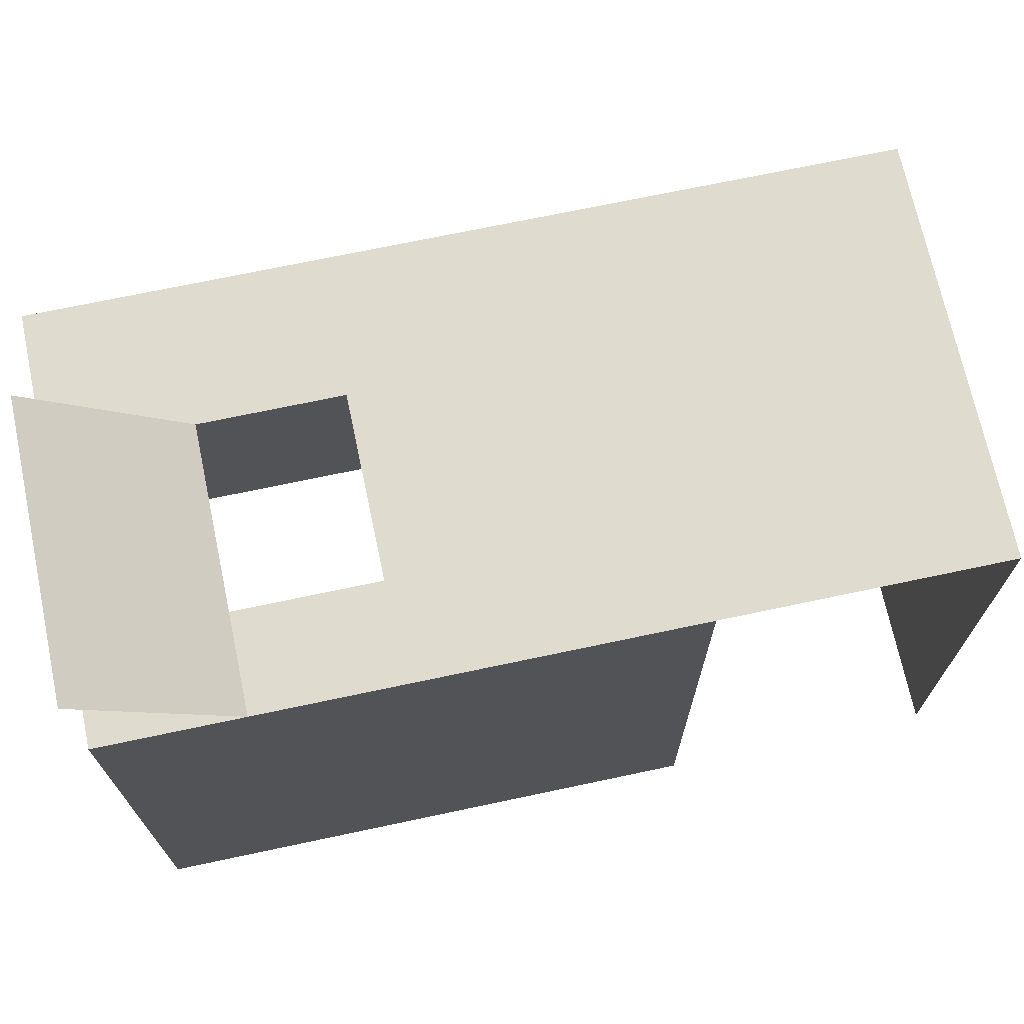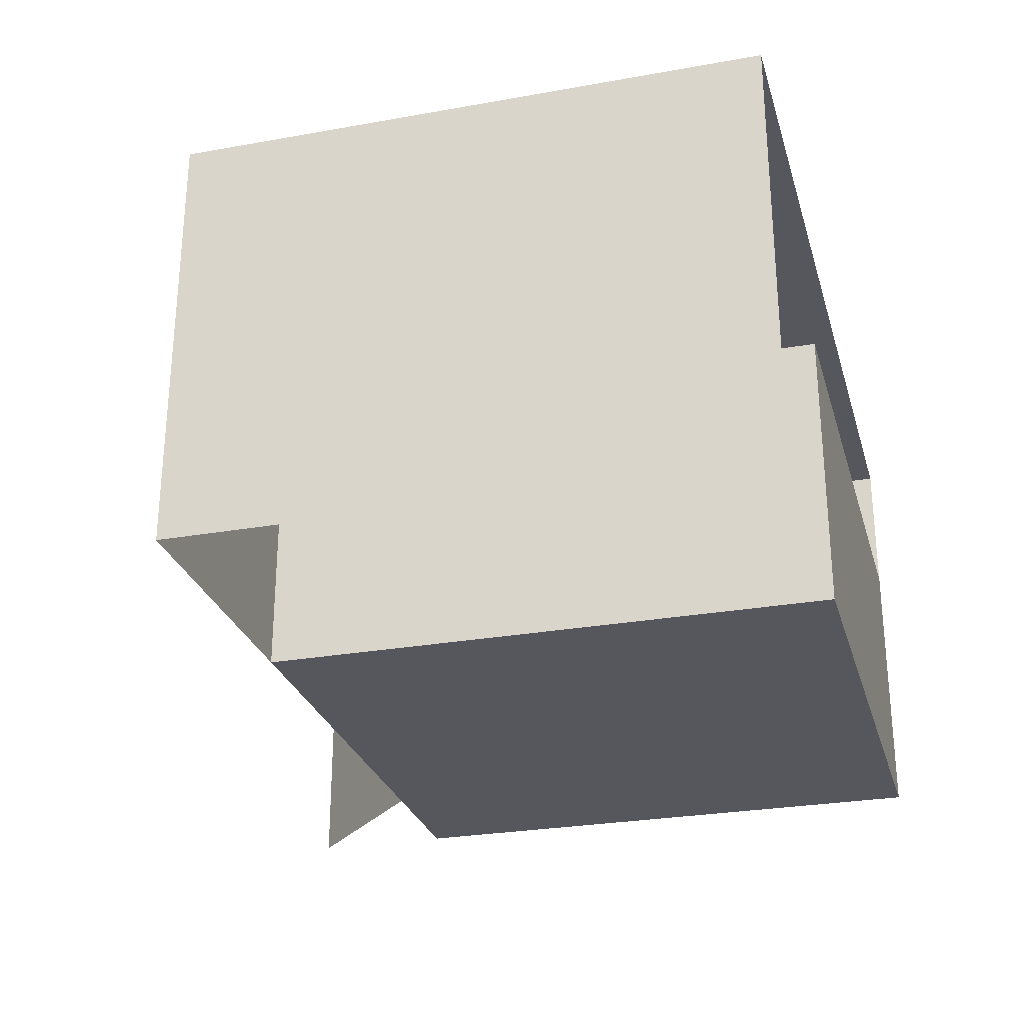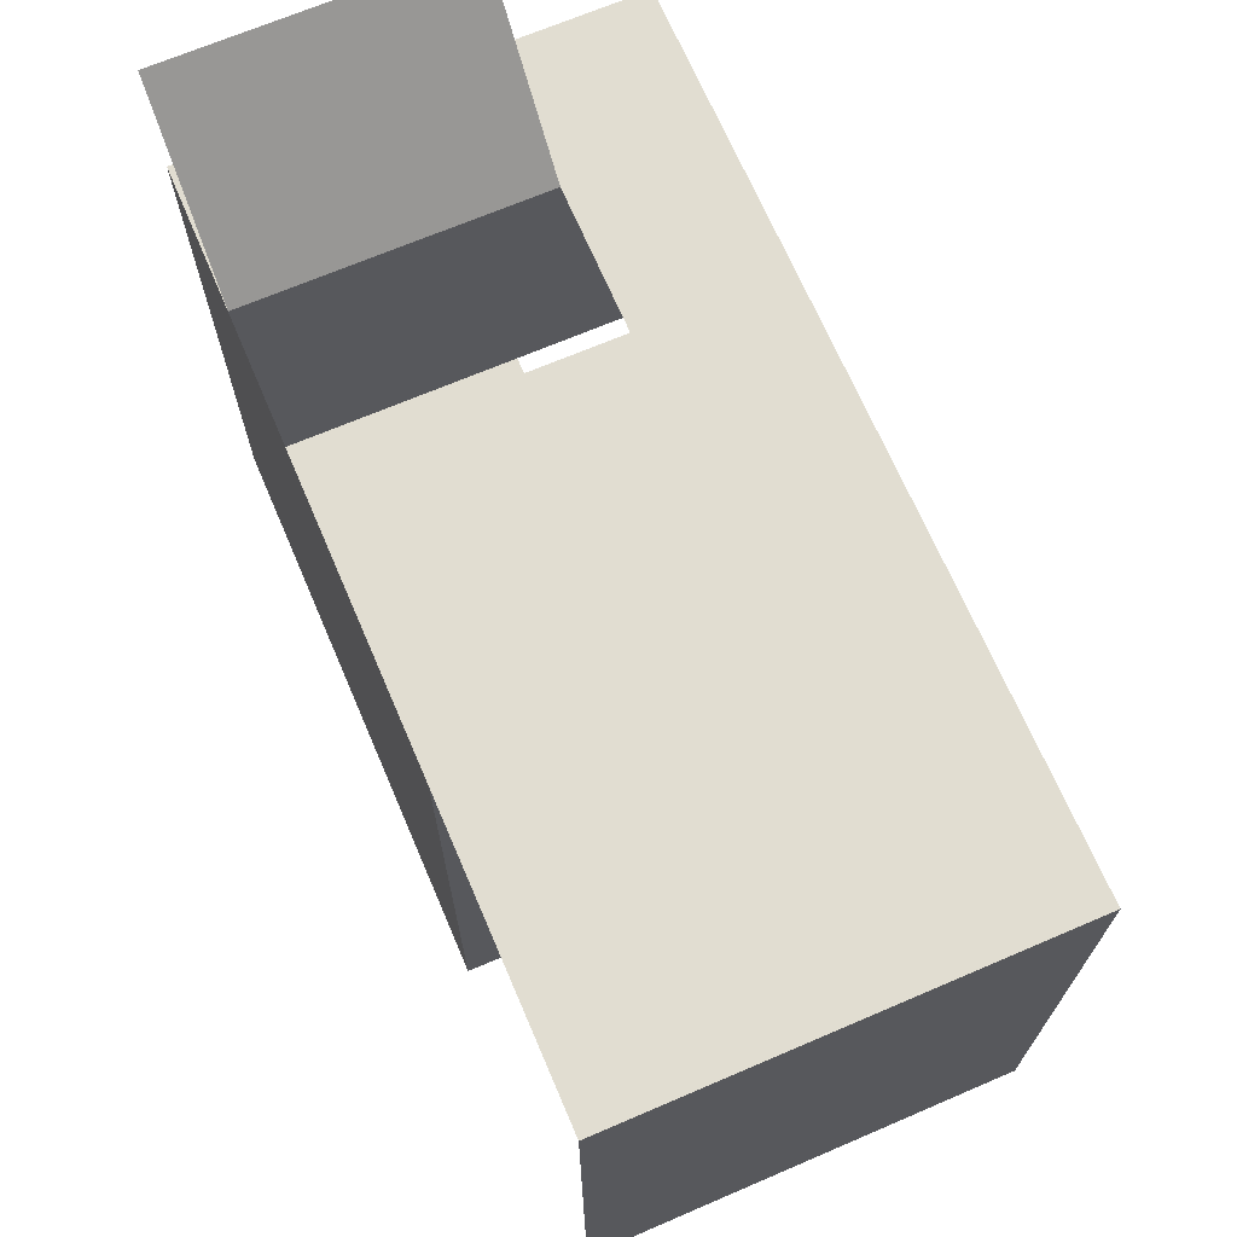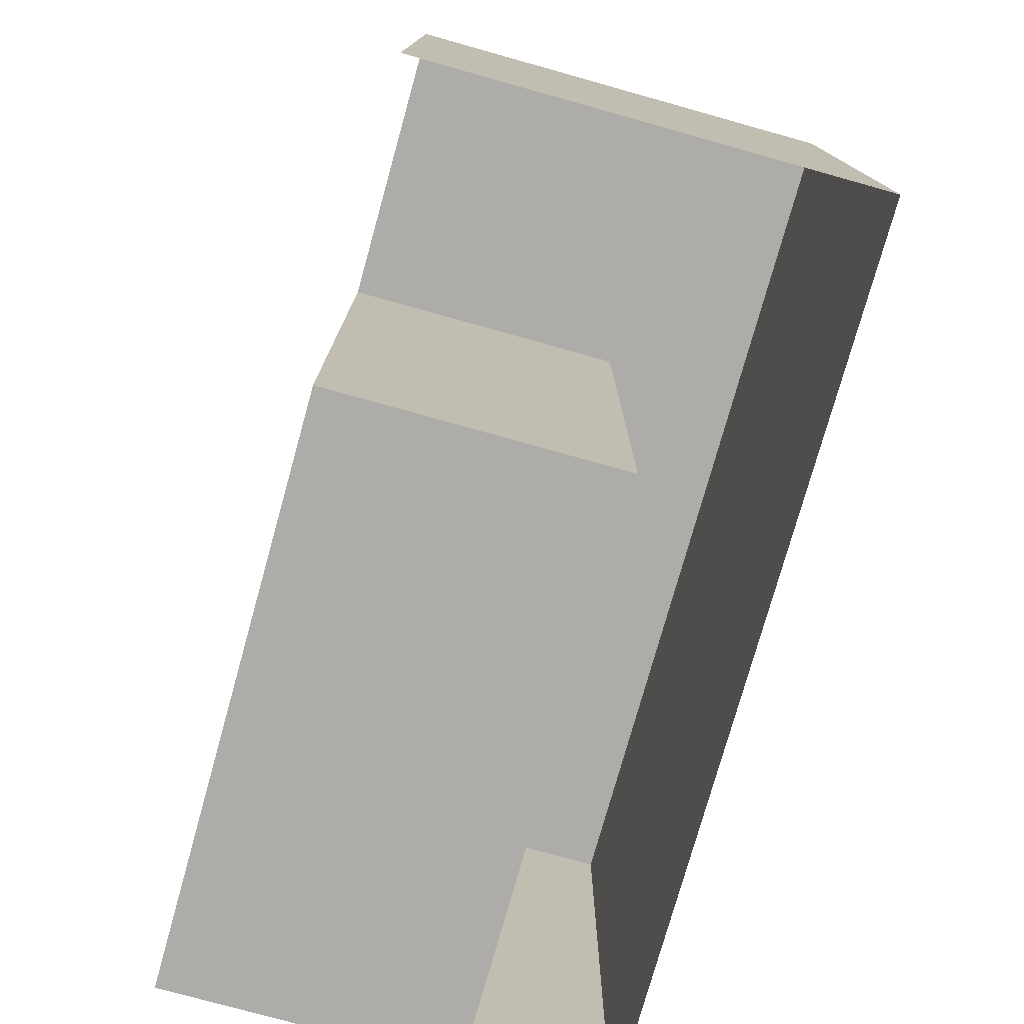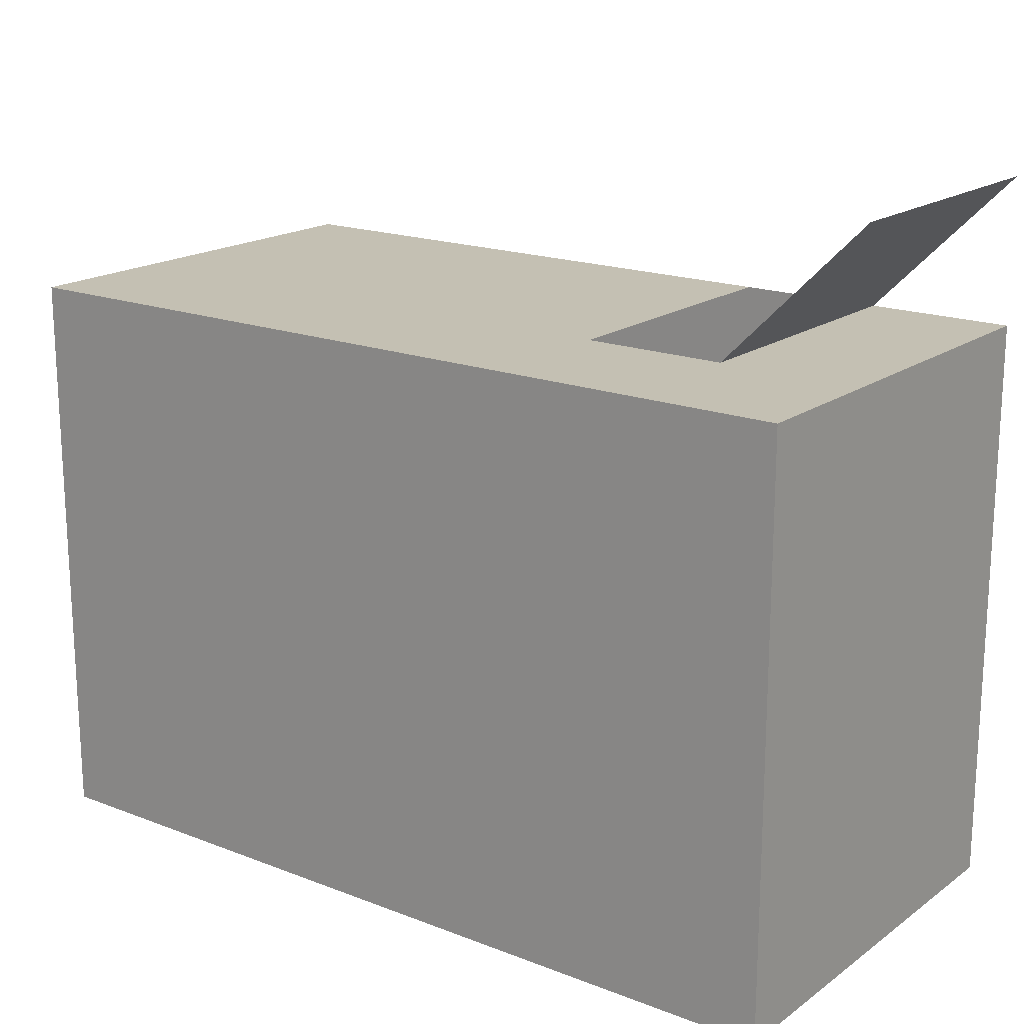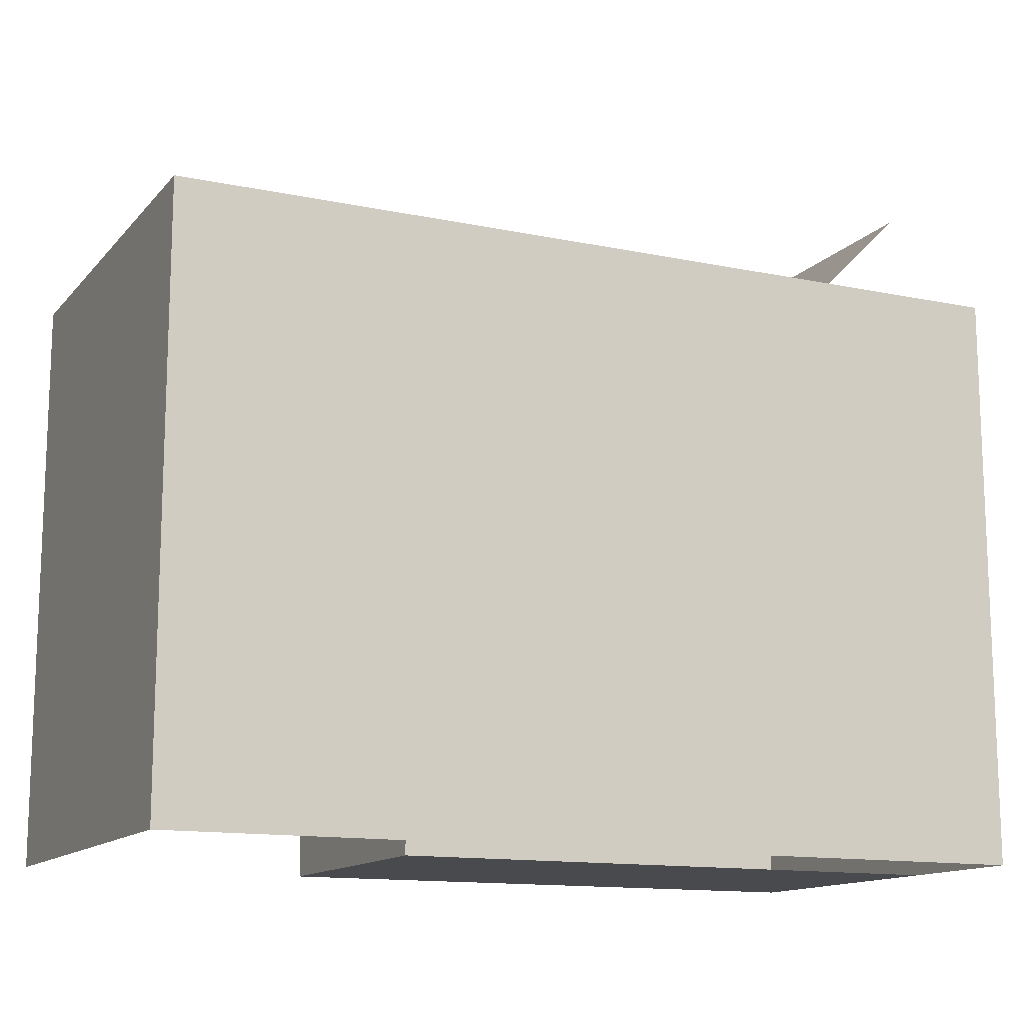
<metadata>
{"format":"obj","ext":"obj","renderer":"f3d","projection":"perspective","resolution":1024,"background":"white","views":[{"elev":70.5,"azim":-12.0,"up":"+Z"},{"elev":-27.5,"azim":105.3,"up":"+Y"},{"elev":68.9,"azim":66.8,"up":"+Z"},{"elev":-76.6,"azim":74.4,"up":"+Z"},{"elev":18.0,"azim":-143.2,"up":"+Z"},{"elev":-13.4,"azim":154.8,"up":"+Z"}]}
</metadata>
<code>
o Cube.002
v -2.5 2 -0.5
v -3.5 2 0.5
v -2.5 0 -0.5
v -2.5 1 -0.5
v 2.5 3 -0.5
v 1.5 3 -0.5
v 1.5 2 -0.5
v 2.5 0 -0.5
v 1.5 0 -0.5
v 1.5 1 -0.5
v 2.5 1 -0.5
v -1.5 3 -0.5
v -2.5 3 -0.5
v -3.5 3 -0.5
v -3.5 2 -0.5
v -3.5 1 -1.5
v -3.5 0 -0.5
v -3.5 0 -1.5
v -3.5 1 -0.5
v -3.5 2 -1.5
v -3.5 0 -2.5
v -3.5 2 -2.5
v -3.5 1 -2.5
v -3.5 3 -3.5
v -3.5 2 -3.5
v -3.5 2 -4.5
v -3.5 1 -3.5
v -3.5 0 -3.5
v -3.5 0 -4.5
v -3.5 1 -4.5
v 2.5 2 -2.5
v 2.5 2 -3.5
v 2.5 0 -2.5
v 2.5 1 -2.5
v 2.5 3 -2.5
v 2.5 2 -1.5
v 2.5 0 -1.5
v 2.5 1 -1.5
v 2.5 2 -0.5
v 2.5 0 -4.5
v 2.5 0 -3.5
v 2.5 1 -4.5
v 2.5 1 -3.5
v 2.5 2 -4.5
v 2.5 3 -4.5
v 2.5 3 -1.5
v 1.5 3 -1.5
v 0.5 3 -1.5
v 0.5 3 -0.5
v -0.5 3 -0.5
v -3.5 3 -1.5
v -0.5 3 -2.5
v -0.5 3 -1.5
v -1.5 3 -2.5
v -2.5 3 -2.5
v -2.5 3 -1.5
v -1.5 3 -1.5
v 1.5 3 -3.5
v 1.5 3 -2.5
v 0.5 3 -3.5
v -0.5 3 -3.5
v 0.5 3 -2.5
v -1.5 3 -3.5
v -3.5 3 -2.5
v 1.5 3 -4.5
v 2.5 3 -3.5
v 0.5 3 -4.5
v -0.5 3 -4.5
v -1.5 3 -4.5
v -2.5 3 -4.5
v -3.5 3 -4.5
v -2.5 3 -3.5
v -3.5 1 0.5
v -3.5 0 0.5
v 0.5 2 -0.5
v 0.5 0 -0.5
v -0.5 2 -0.5
v 0.5 1 -0.5
v -0.5 0 -0.5
v -0.5 1 -0.5
v -1.5 2 -0.5
v -1.5 1 -0.5
v -0.5 0 -4.5
v 0.5 0 -4.5
v -3.5 0 -3.5
v -2.5 0 -4.5
v -3.5 0 -4.5
v -3.5 1 -1.5
v -3.5 2 -1.5
v -3.5 1 -2.5
v -3.5 2 -2.5
v -3.5 2 -4.5
v -3.5 2 -3.5
v -3.5 1 -3.5
v 0.5 2 -1.5
v 0.5 1 -2.5
v 0.5 1 -1.5
v 0.5 2 -2.5
v 0.5 2 -3.5
v 0.5 1 -3.5
v 0.5 1 -4.5
v 0.5 2 -4.5
v -0.5 2 -4.5
v -1.5 1 -4.5
v -0.5 1 -4.5
v -1.5 2 -4.5
v -2.5 1 -4.5
v -2.5 2 -4.5
v -3.5 1 -4.5
v -3.5 0 -1.5
v -3.5 0 -2.5
v -1.5 0 -4.5
v -1.5 0 -0.5
v 0.5 0 -1.5
v 0.5 0 -2.5
v 0.5 0 -3.5
v -2.5 0 -0.5
v -3.5 0 -0.5
v 0.5 0 -0.5
v -0.5 0 -0.5
v -0.5 0 -4.5
v 0.5 0 -4.5
v -3.5 0 -3.5
v -2.5 0 -4.5
v -3.5 0 -4.5
v -2.5 0 -1.5
v -3.5 0 -1.5
v -2.5 0 -2.5
v -3.5 0 -2.5
v -1.5 0 -1.5
v -1.5 0 -2.5
v -1.5 0 -3.5
v -2.5 0 -3.5
v -1.5 0 -4.5
v -1.5 0 -0.5
v -0.5 0 -1.5
v -0.5 0 -2.5
v 0.5 0 -1.5
v 0.5 0 -2.5
v -0.5 0 -3.5
v 0.5 0 -3.5
v -2.5 2 -0.5
v -2.5 0 -0.5
v -3.5 2 -0.5
v -2.5 1 -0.5
v -3.5 0 -0.5
v -3.5 1 -0.5
f 11 39 7 10
f 8 11 10 9
f 9 10 78 76
f 10 7 75 78
f 7 6 49 75
f 75 49 50 77
f 74 3 4 73
f 73 4 1 2
f 39 5 6 7
f 77 50 12 81
f 81 12 13 1
f 1 13 14 15
f 19 15 20 16
f 17 19 16 18
f 15 14 51 20
f 18 16 23 21
f 16 20 22 23
f 20 51 64 22
f 22 64 24 25
f 23 22 25 27
f 21 23 27 28
f 27 25 26 30
f 28 27 30 29
f 25 24 71 26
f 43 32 31 34
f 41 43 34 33
f 32 66 35 31
f 33 34 38 37
f 34 31 36 38
f 31 35 46 36
f 36 46 5 39
f 38 36 39 11
f 37 38 11 8
f 40 42 43 41
f 42 44 32 43
f 44 45 66 32
f 5 46 47 6
f 6 47 48 49
f 49 48 53 50
f 50 53 57 12
f 12 57 56 13
f 13 56 51 14
f 46 35 59 47
f 47 59 62 48
f 48 62 52 53
f 53 52 54 57
f 57 54 55 56
f 56 55 64 51
f 35 66 58 59
f 59 58 60 62
f 62 60 61 52
f 52 61 63 54
f 54 63 72 55
f 55 72 24 64
f 66 45 65 58
f 58 65 67 60
f 60 67 68 61
f 61 68 69 63
f 63 69 70 72
f 72 70 71 24
f 78 75 77 80
f 76 78 80 79
f 80 77 81 82
f 79 80 82 113
f 110 88 19 17
f 88 89 15 19
f 90 91 89 88
f 111 90 88 110
f 85 94 90 111
f 94 93 91 90
f 109 92 93 94
f 87 109 94 85
f 76 78 97 114
f 78 75 95 97
f 114 97 96 115
f 97 95 98 96
f 115 96 100 116
f 96 98 99 100
f 116 100 101 84
f 100 99 102 101
f 84 101 105 83
f 101 102 103 105
f 83 105 104 112
f 105 103 106 104
f 112 104 107 86
f 104 106 108 107
f 86 107 109 87
f 107 108 92 109
f 117 126 127 118
f 126 128 129 127
f 128 133 123 129
f 133 124 125 123
f 135 130 126 117
f 130 131 128 126
f 131 132 133 128
f 132 134 124 133
f 120 136 130 135
f 136 137 131 130
f 137 140 132 131
f 140 121 134 132
f 119 138 136 120
f 138 139 137 136
f 139 141 140 137
f 141 122 121 140
f 145 142 144 147
f 143 145 147 146

</code>
